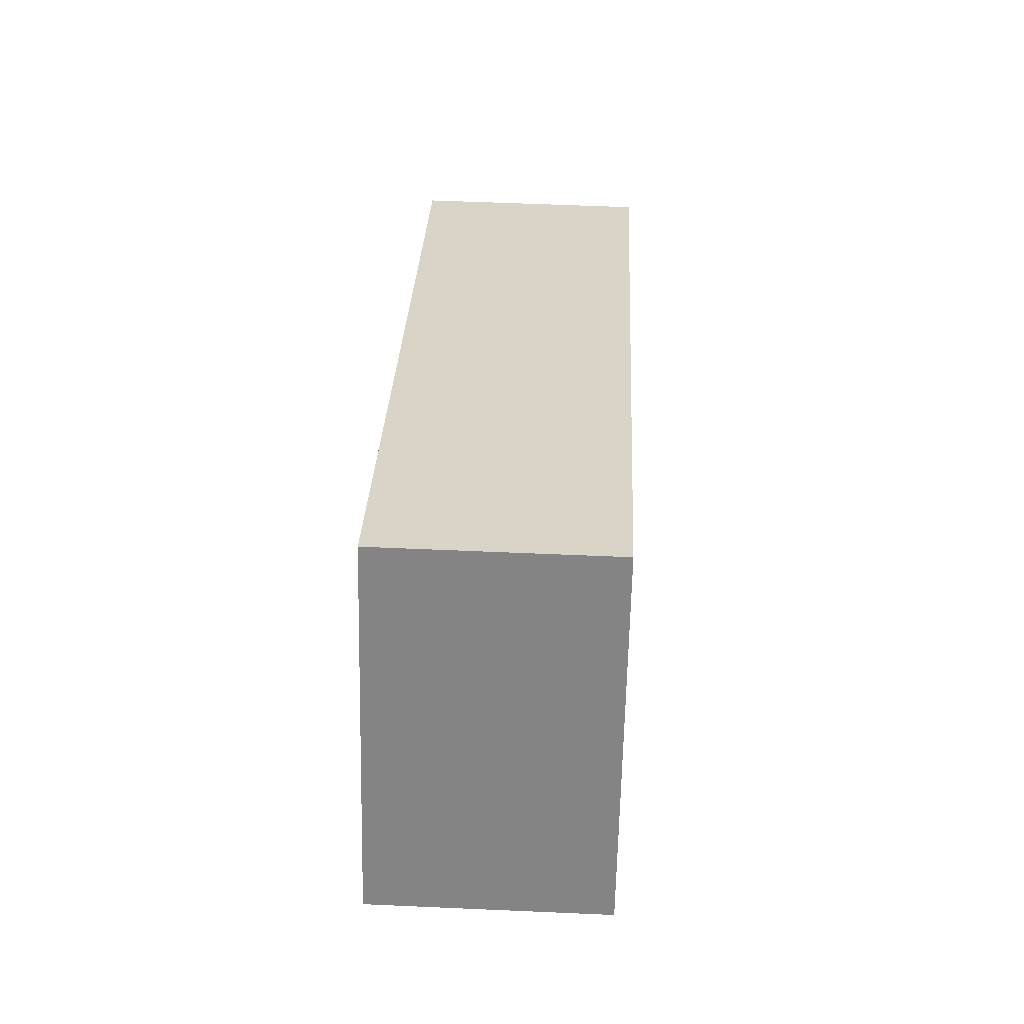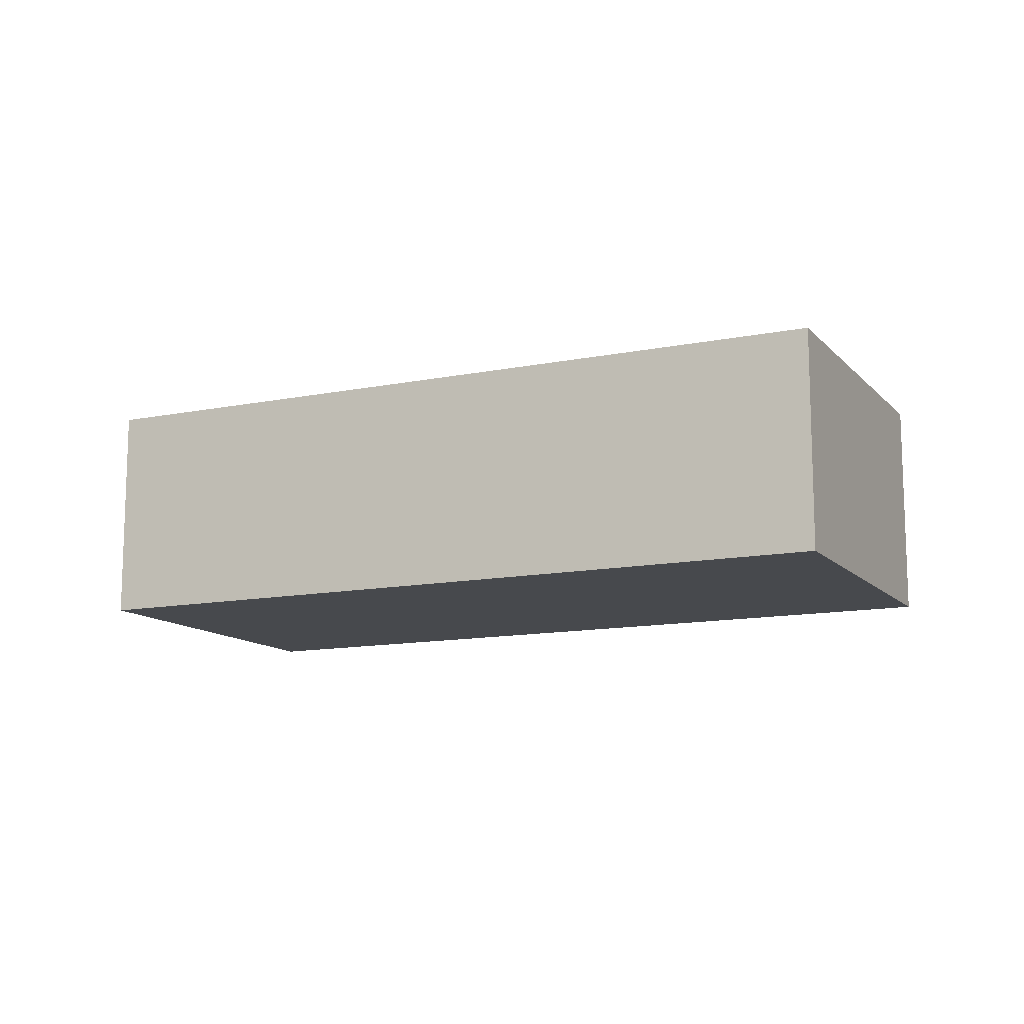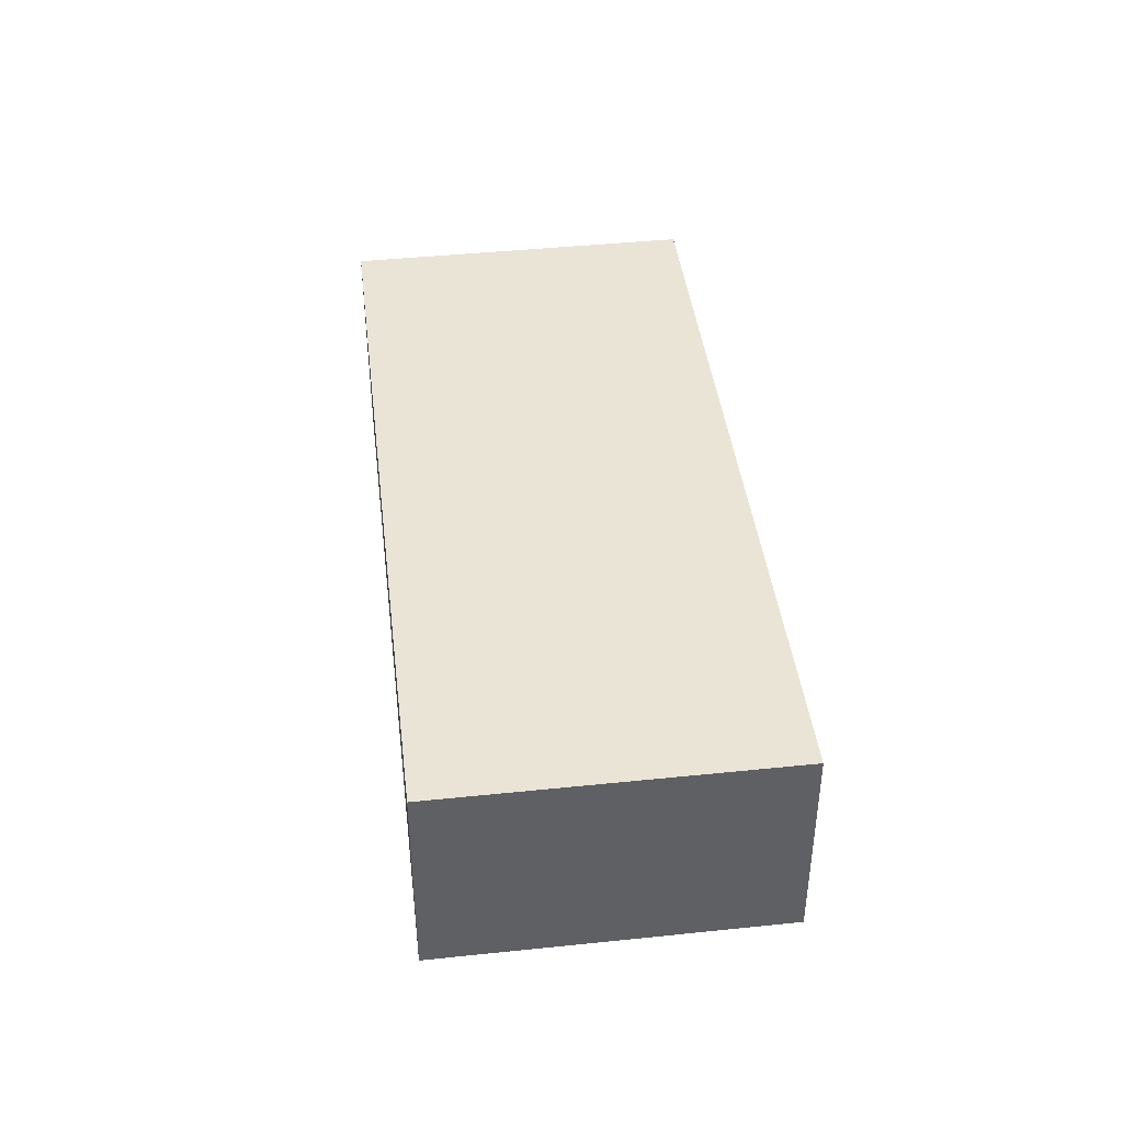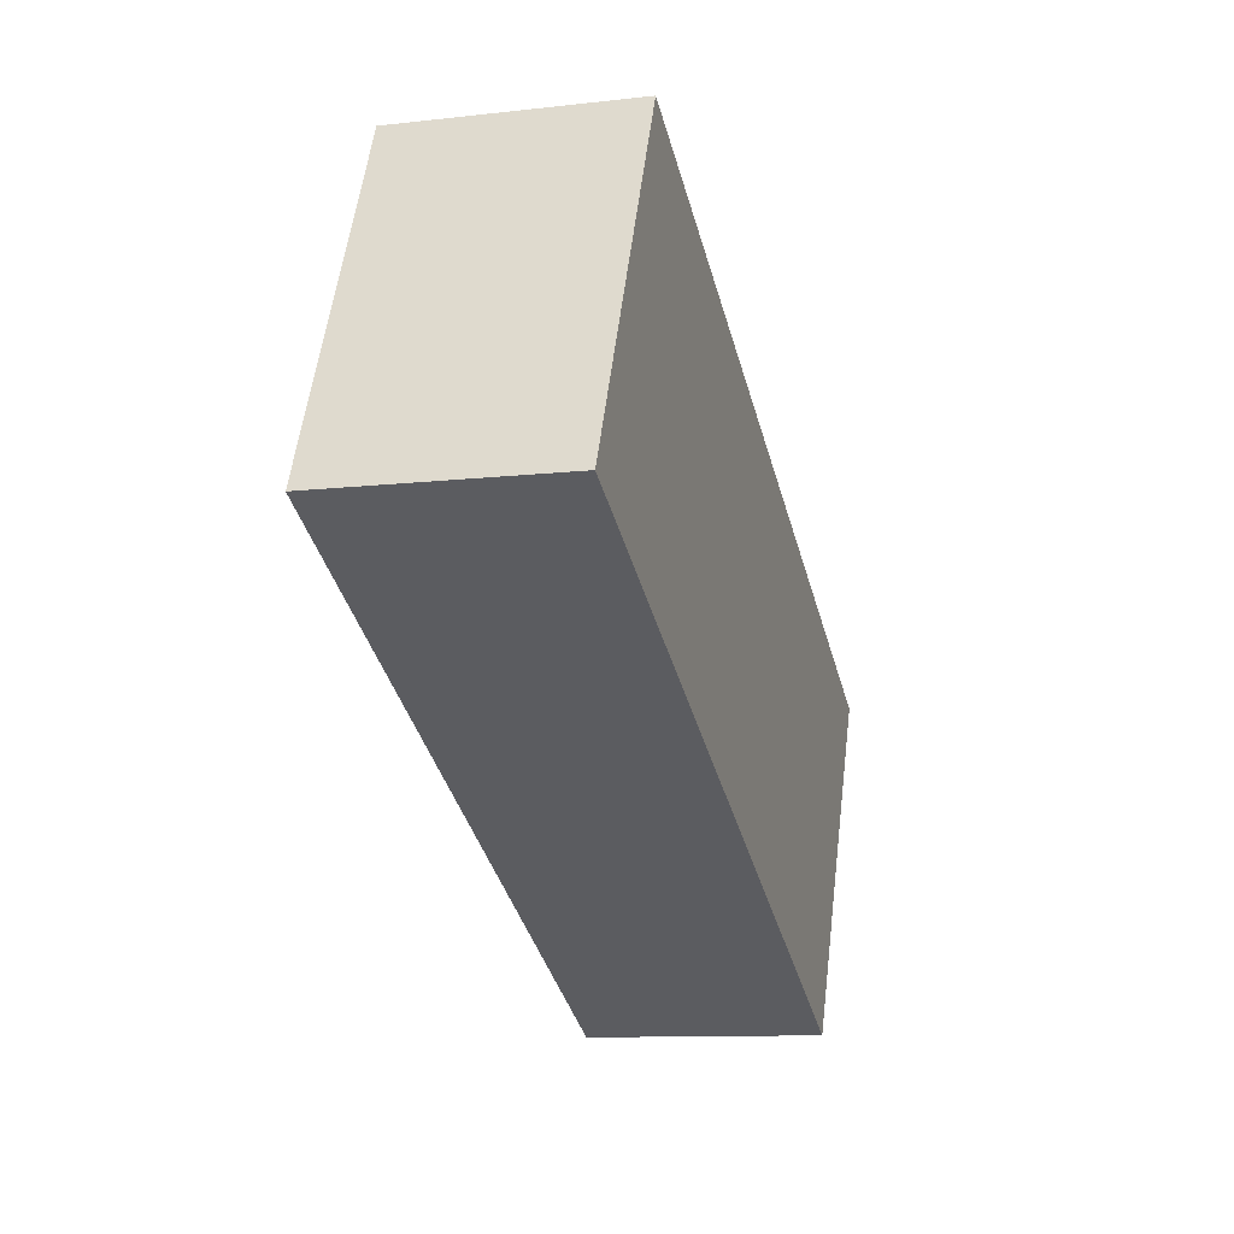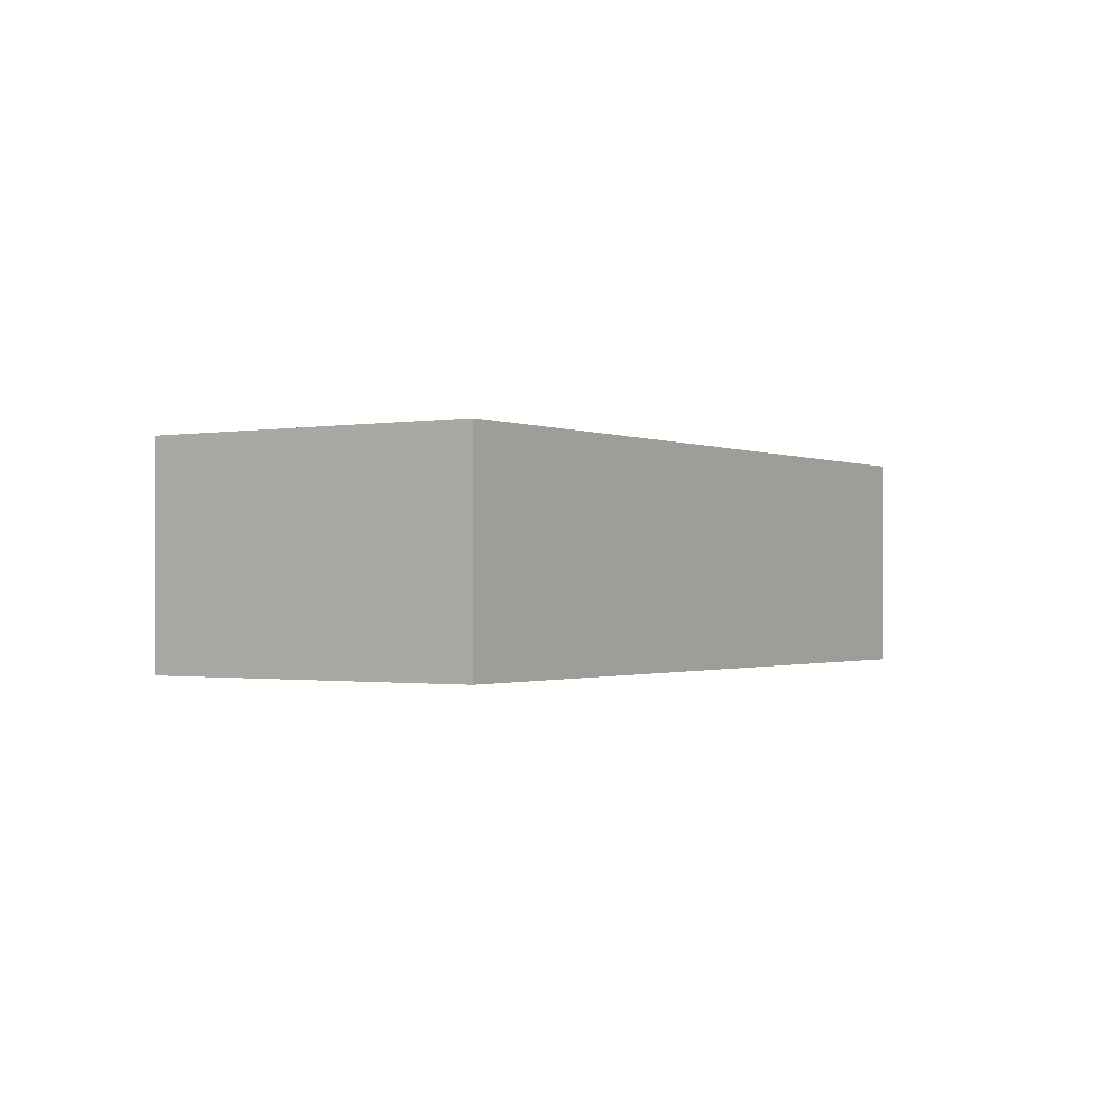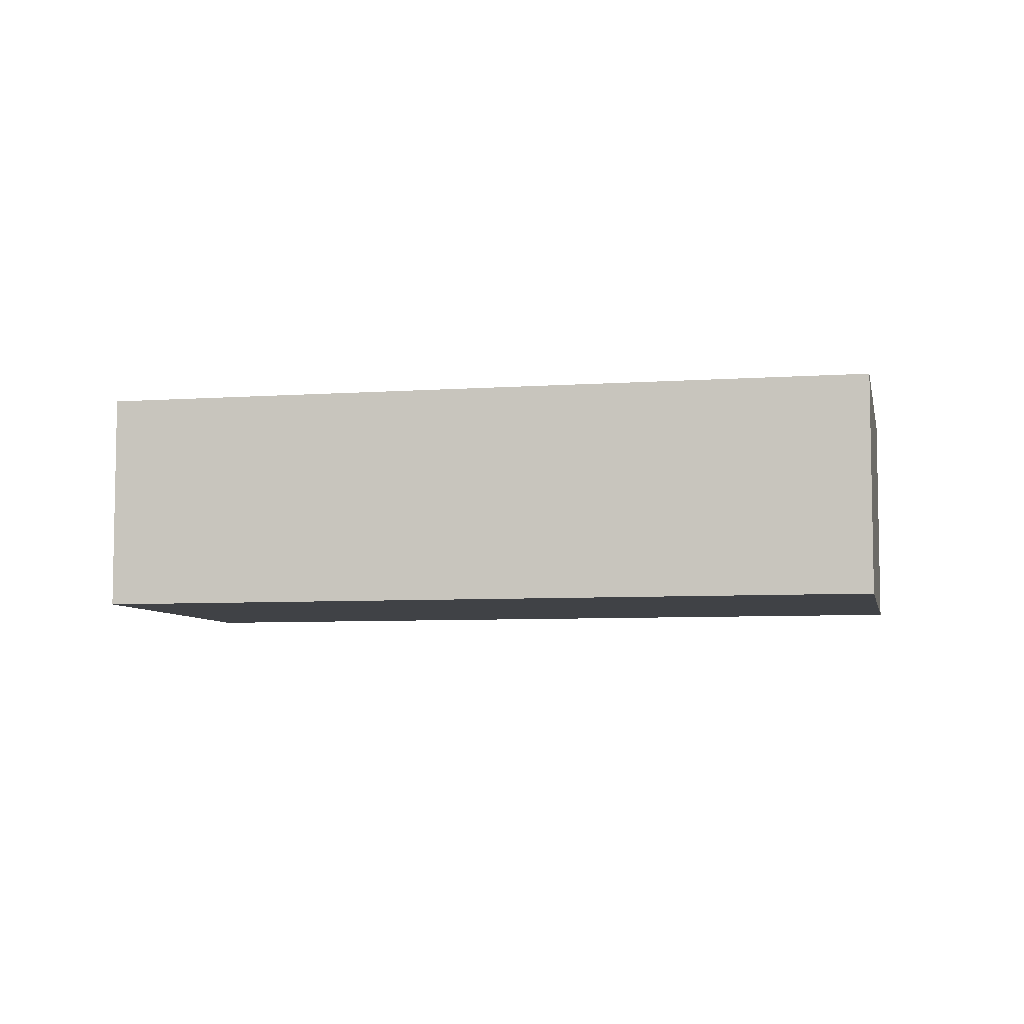
<metadata>
{"format":"obj","ext":"obj","renderer":"f3d","projection":"perspective","resolution":1024,"background":"white","views":[{"elev":54.1,"azim":-87.3,"up":"+Z"},{"elev":-12.3,"azim":51.4,"up":"+Y"},{"elev":42.7,"azim":-71.1,"up":"+Y"},{"elev":-10.8,"azim":-74.1,"up":"+Z"},{"elev":-0.9,"azim":-30.7,"up":"+Y"},{"elev":-6.5,"azim":37.7,"up":"+Y"}]}
</metadata>
<code>
v  9.805 2.986 -4.709
v  2.129 2.986 4.373
v  11.91 2.986 -0.388
v  0 2.986 1.828e-16
v  11.91 2.376e-17 -0.388
v  9.805 2.883e-16 -4.709
v  0 0 0
v  2.129 -2.678e-16 4.373
g defaultobject
f 1 2 3
f 2 1 4
f 5 1 3
f 1 5 6
f 6 4 1
f 4 6 7
f 7 2 4
f 2 7 8
f 8 3 2
f 3 8 5
f 5 7 6
f 7 5 8

</code>
